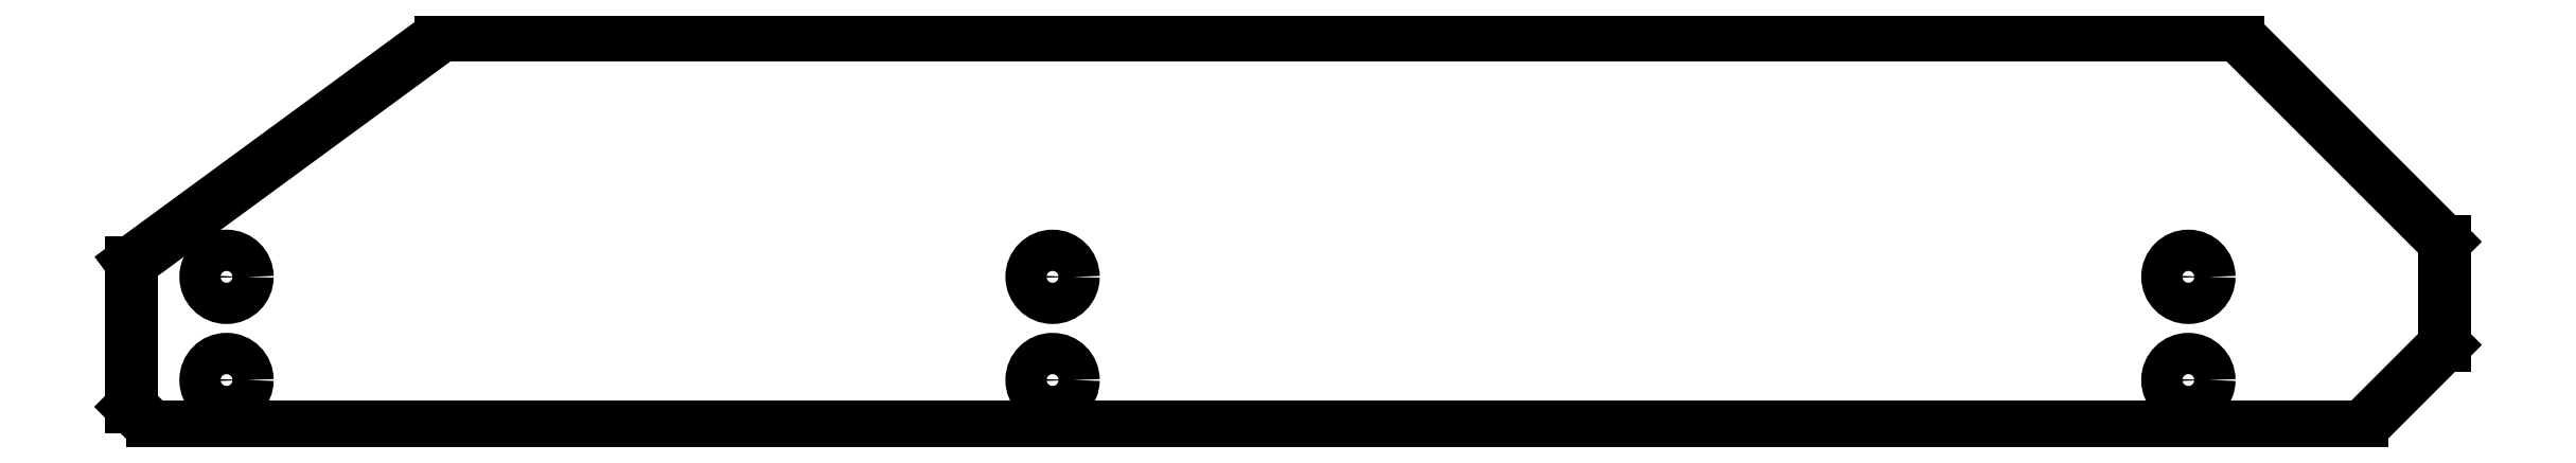
<metadata>
{"format":"dxf","ext":"dxf","renderer":"ezdxf+matplotlib","layout":"modelspace","background":"white","min_lineweight":24,"dpi":150}
</metadata>
<code>
0
SECTION
2
ENTITIES
0
LINE
8
0
10
3.6
20
-2.6
30
8.1
11
7.8
21
-2.6
31
8.1
0
LINE
8
0
10
7.8
20
-2.6
30
8.1
11
8.2
21
-2.2
31
8.1
0
LINE
8
0
10
8.2
20
-2.2
30
8.1
11
8.2
21
-1.7
31
8.1
0
LINE
8
0
10
8.2
20
-1.7
30
8.1
11
7.2
21
-0.7
31
8.1
0
CIRCLE
8
0
10
6.96
20
-2.37
30
8.1
40
0.1
210
0
220
0
230
1
0
CIRCLE
8
0
10
6.96
20
-1.87
30
8.1
40
0.1
210
0
220
0
230
1
0
CIRCLE
8
0
10
1.46
20
-1.87
30
8.1
40
0.1
210
0
220
0
230
1
0
CIRCLE
8
0
10
1.46
20
-2.37
30
8.1
40
0.1
210
0
220
0
230
1
0
CIRCLE
8
0
10
-2.54
20
-2.37
30
8.1
40
0.1
210
0
220
0
230
1
0
CIRCLE
8
0
10
-2.54
20
-1.87
30
8.1
40
0.1
210
0
220
0
230
1
0
LINE
8
0
10
7.2
20
-0.7
30
8.1
11
-1.5
21
-0.7
31
8.1
0
LINE
8
0
10
-1.5
20
-0.7
30
8.1
11
-3
21
-1.8
31
8.1
0
LINE
8
0
10
-3
20
-1.8
30
8.1
11
-3
21
-2.5
31
8.1
0
LINE
8
0
10
3.6
20
-2.6
30
8.1
11
-2.9
21
-2.6
31
8.1
0
LINE
8
0
10
-2.9
20
-2.6
30
8.1
11
-3
21
-2.5
31
8.1
0
ENDSEC
0
EOF

</code>
